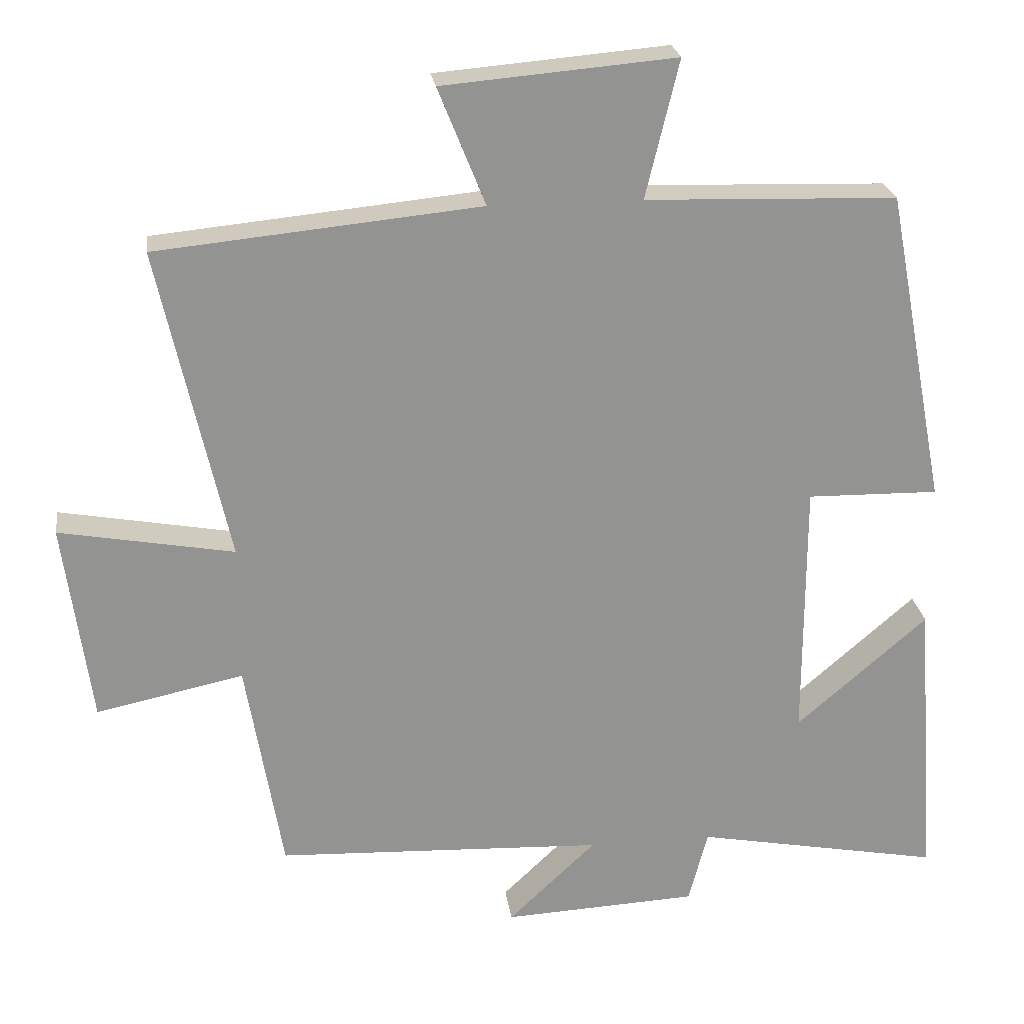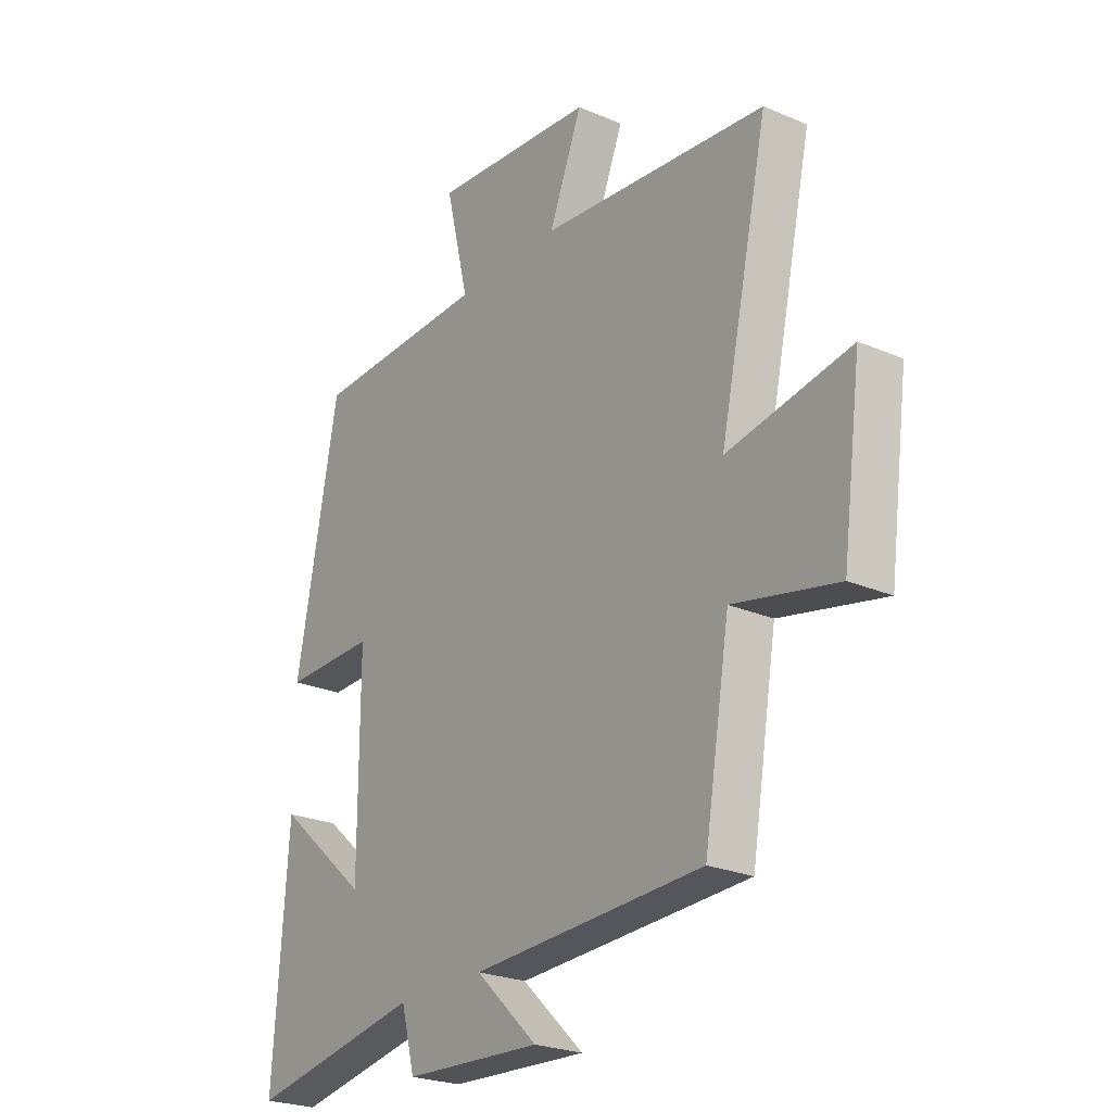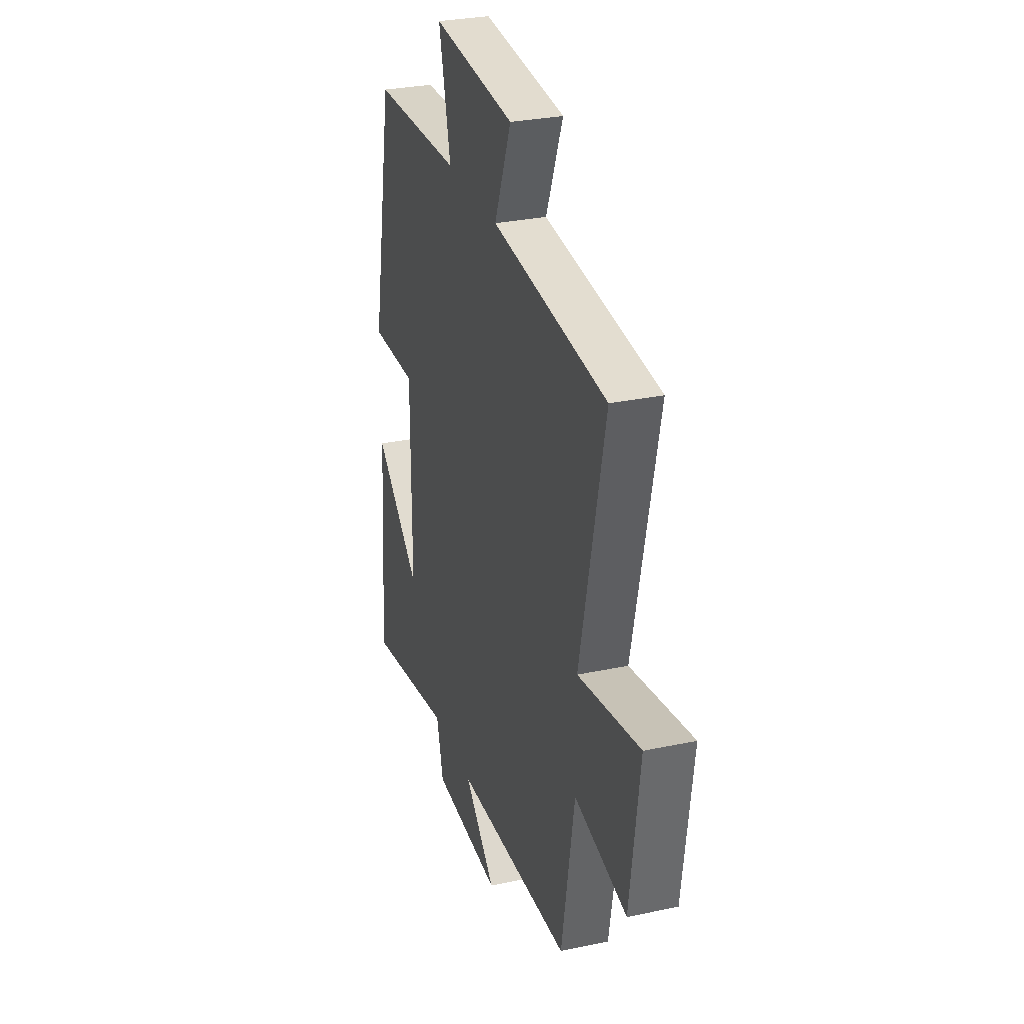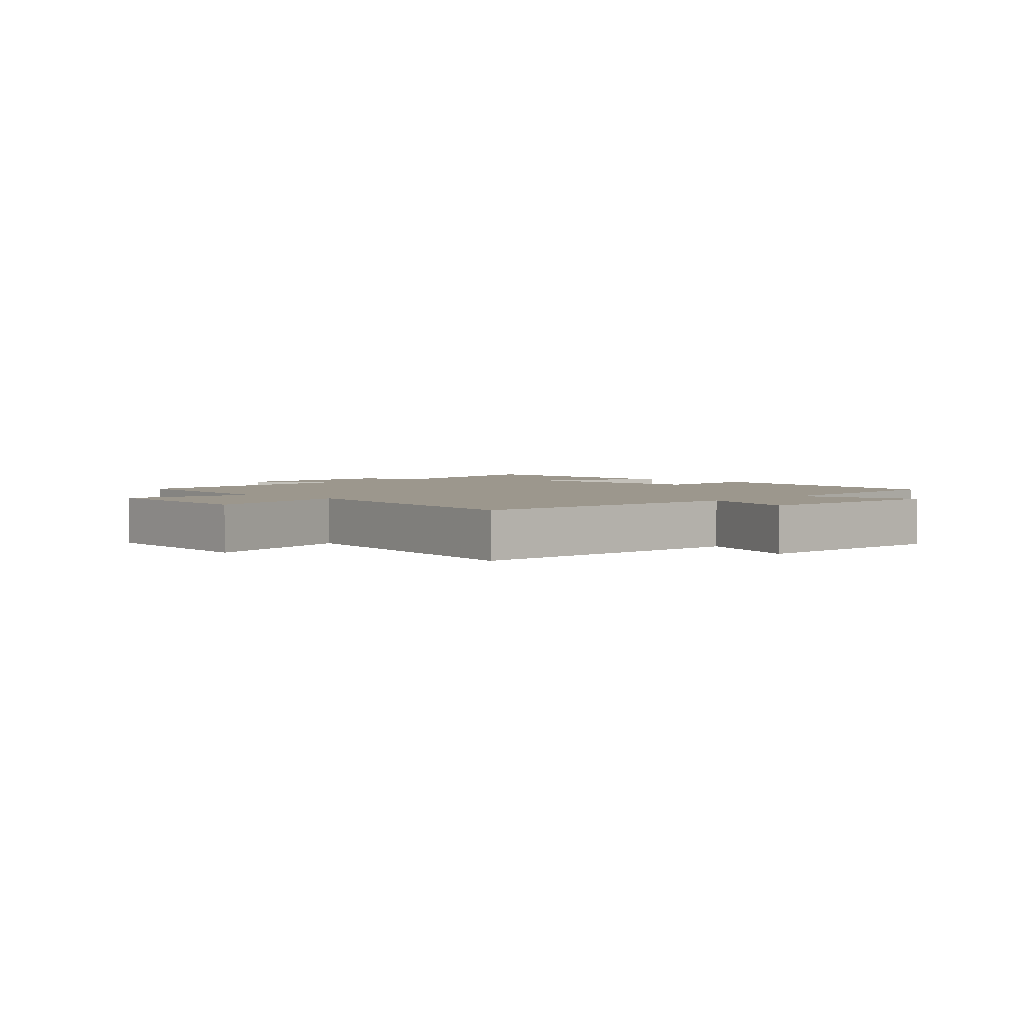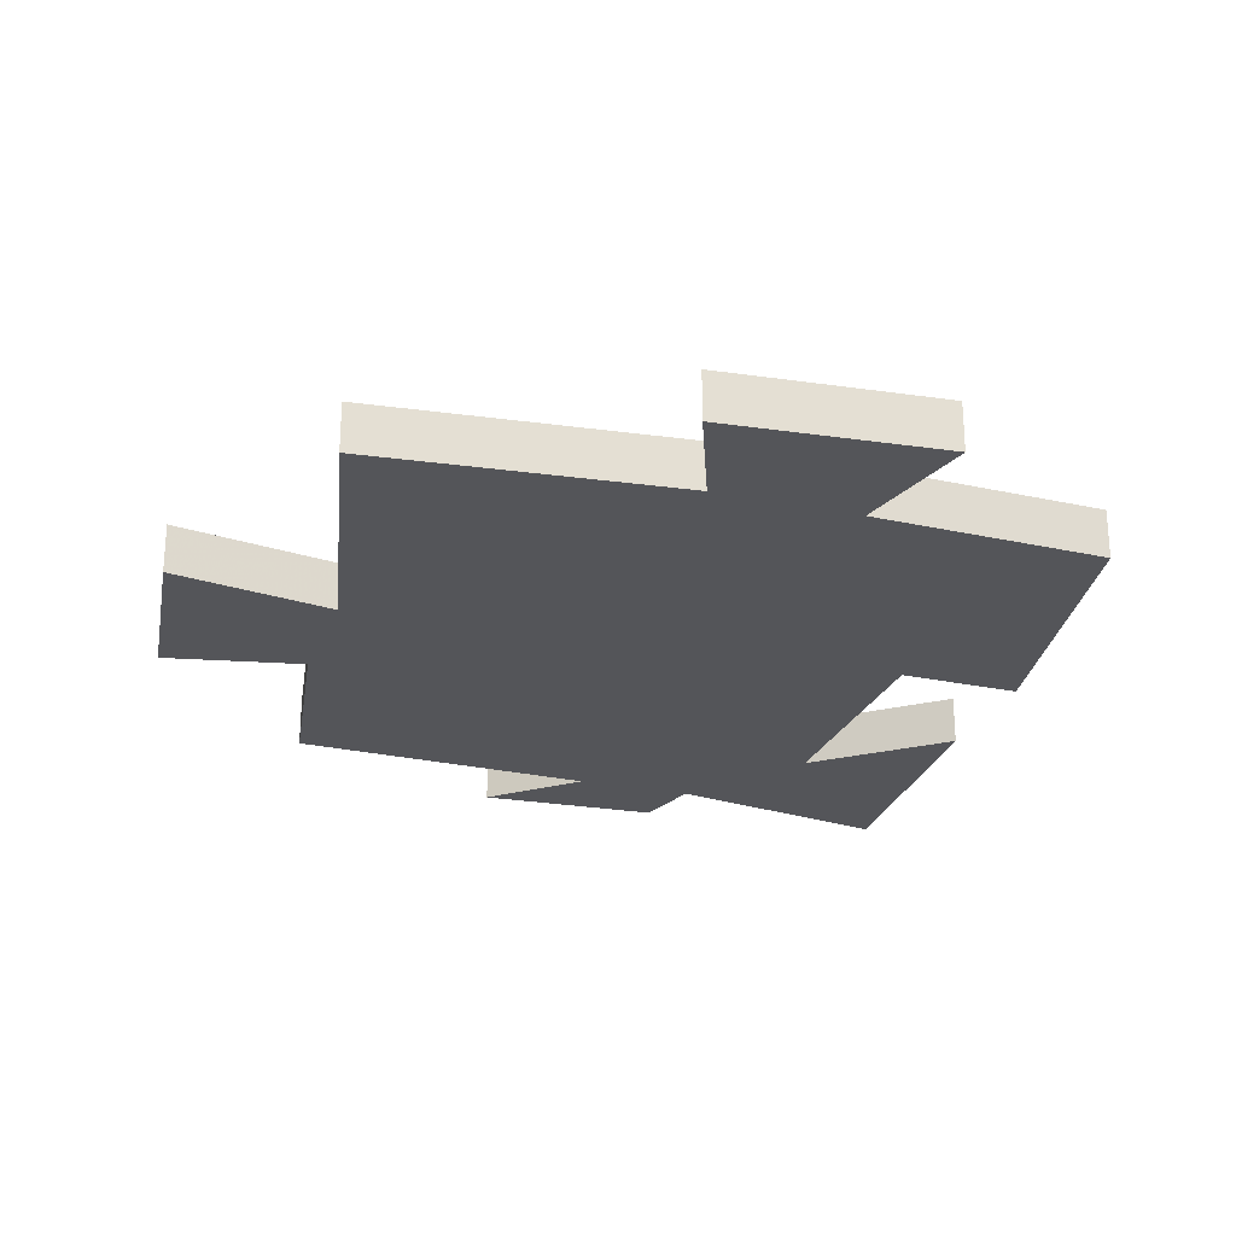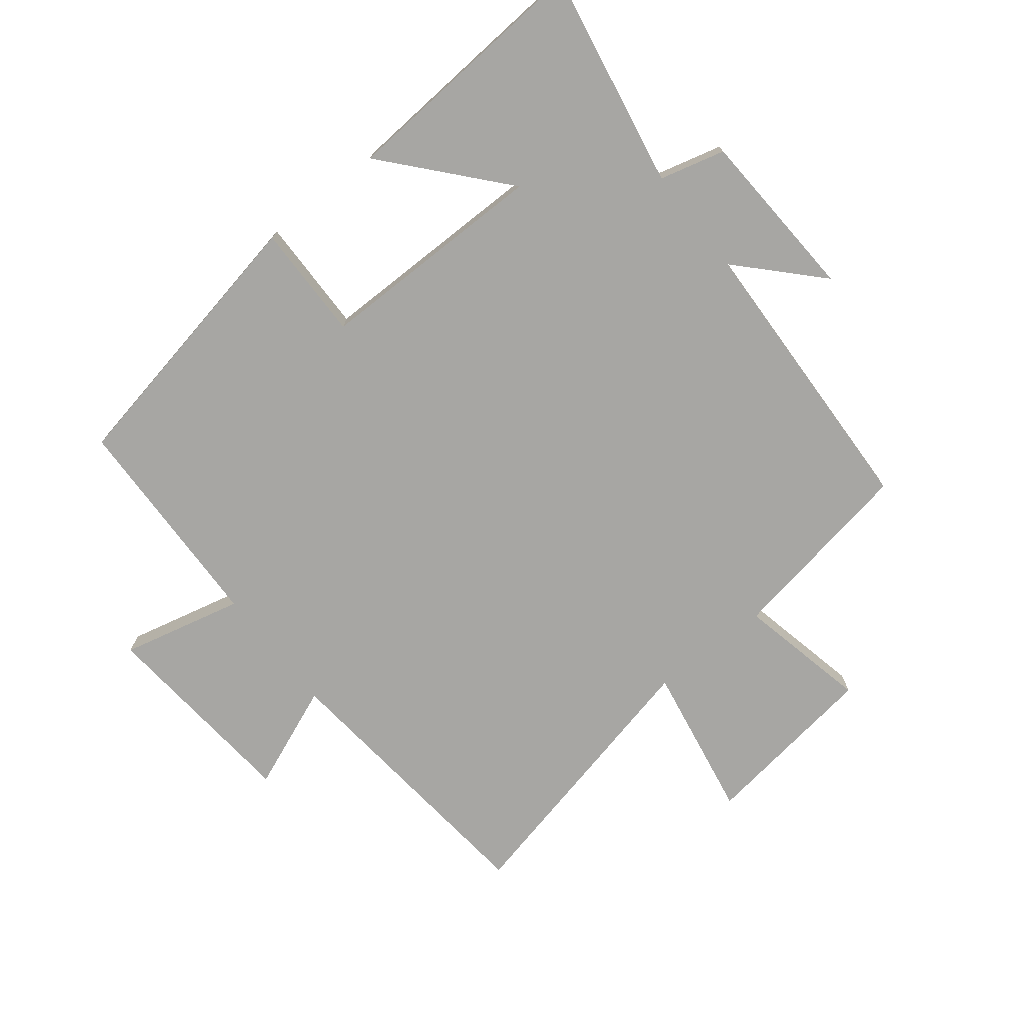
<metadata>
{"format":"obj","ext":"obj","renderer":"f3d","projection":"perspective","resolution":1024,"background":"white","views":[{"elev":23.8,"azim":-7.6,"up":"+Z"},{"elev":-24.4,"azim":-125.4,"up":"+Z"},{"elev":29.6,"azim":-107.4,"up":"+Z"},{"elev":2.9,"azim":-46.9,"up":"+Y"},{"elev":-24.6,"azim":-18.4,"up":"+Y"},{"elev":-74.2,"azim":128.4,"up":"+Y"}]}
</metadata>
<code>
v -0.597 0.07 0.455
v -0.146 0.07 0.5
v -0.212 0.07 0.664
v 0.112 0.07 0.692
v 0.066 0.07 0.5
v 0.416 0.07 0.489
v 0.5 0.07 0.049
v 0.317 0.07 0.052
v 0.317 0.07 -0.314
v 0.5 0.07 -0.155
v 0.529 0.07 -0.564
v 0.186 0.07 -0.5
v 0.159 0.07 -0.603
v -0.113 0.07 -0.617
v 0.01 0.07 -0.5
v -0.449 0.07 -0.481
v -0.5 0.07 -0.179
v -0.706 0.07 -0.223
v -0.744 0.07 0.059
v -0.5 0.07 0.015
v -0.597 0 0.455
v -0.146 0 0.5
v -0.212 0 0.664
v 0.112 0 0.692
v 0.066 0 0.5
v 0.416 0 0.489
v 0.5 0 0.049
v 0.317 0 0.052
v 0.317 0 -0.314
v 0.5 0 -0.155
v 0.529 0 -0.564
v 0.186 0 -0.5
v 0.159 0 -0.603
v -0.113 0 -0.617
v 0.01 0 -0.5
v -0.449 0 -0.481
v -0.5 0 -0.179
v -0.706 0 -0.223
v -0.744 0 0.059
v -0.5 0 0.015
f 17 18 19 20
f 15 16 17 20
f 15 20 1 2
f 12 13 14 15
f 12 15 2
f 9 10 11 12
f 8 9 12 2
f 7 8 2
f 6 7 2
f 5 6 2
f 2 3 4 5
f 40 39 38 37
f 40 37 36 35
f 22 21 40 35
f 35 34 33 32
f 22 35 32
f 32 31 30 29
f 22 32 29 28
f 22 28 27
f 22 27 26
f 22 26 25
f 25 24 23 22
f 1 21 22 2
f 2 22 23 3
f 3 23 24 4
f 4 24 25 5
f 5 25 26 6
f 6 26 27 7
f 7 27 28 8
f 8 28 29 9
f 9 29 30 10
f 10 30 31 11
f 11 31 32 12
f 12 32 33 13
f 13 33 34 14
f 14 34 35 15
f 15 35 36 16
f 16 36 37 17
f 17 37 38 18
f 18 38 39 19
f 19 39 40 20
f 20 40 21 1

</code>
